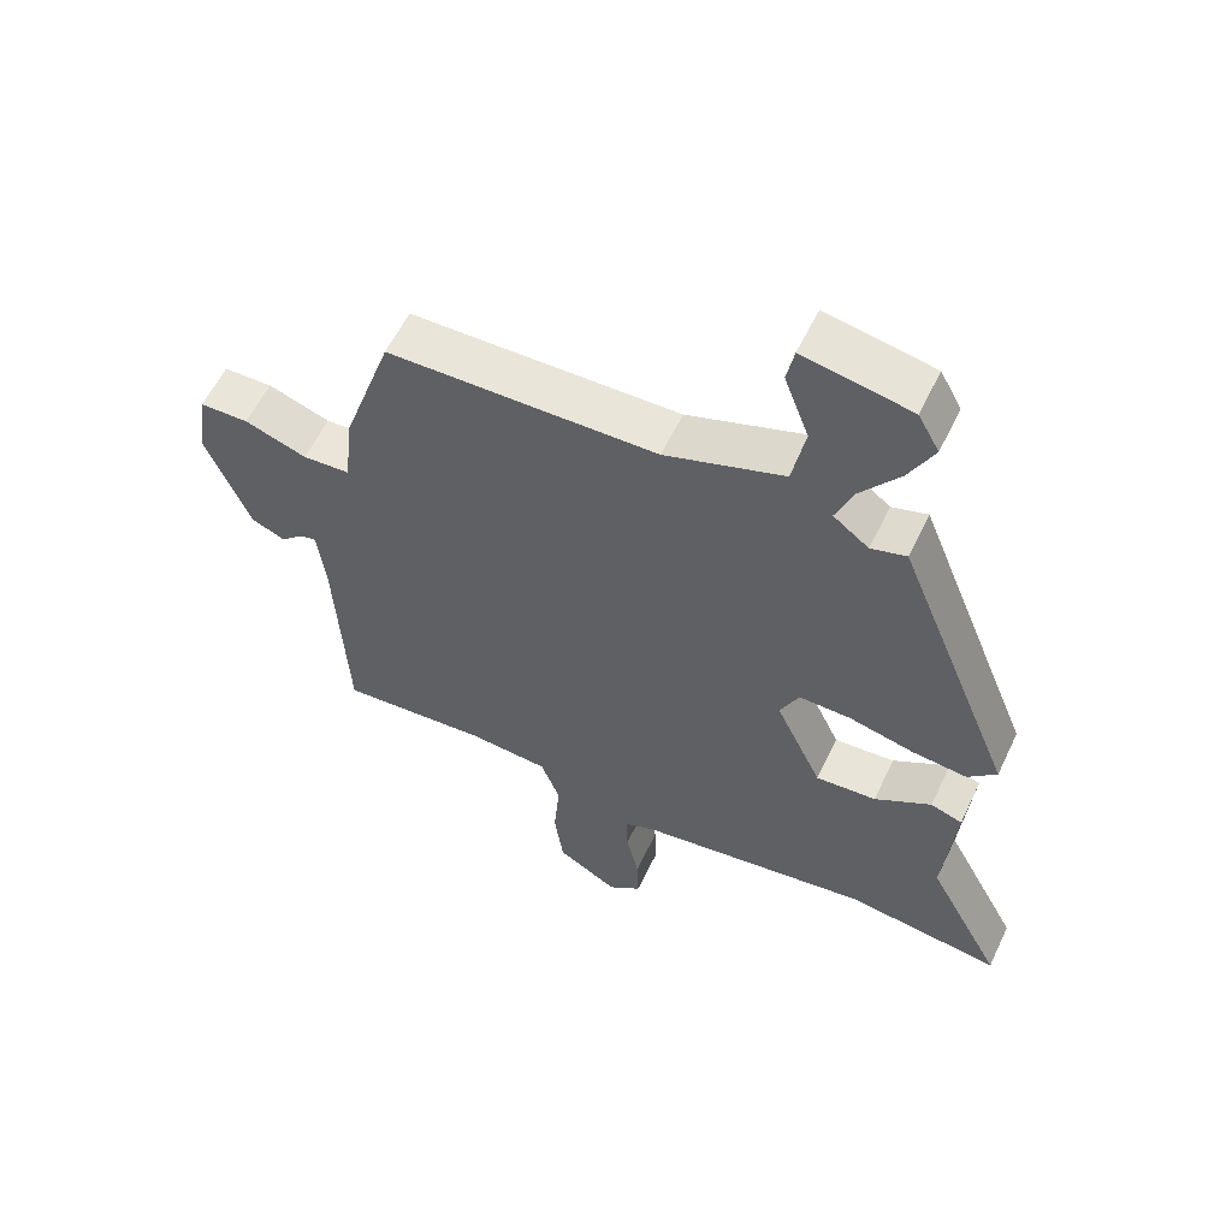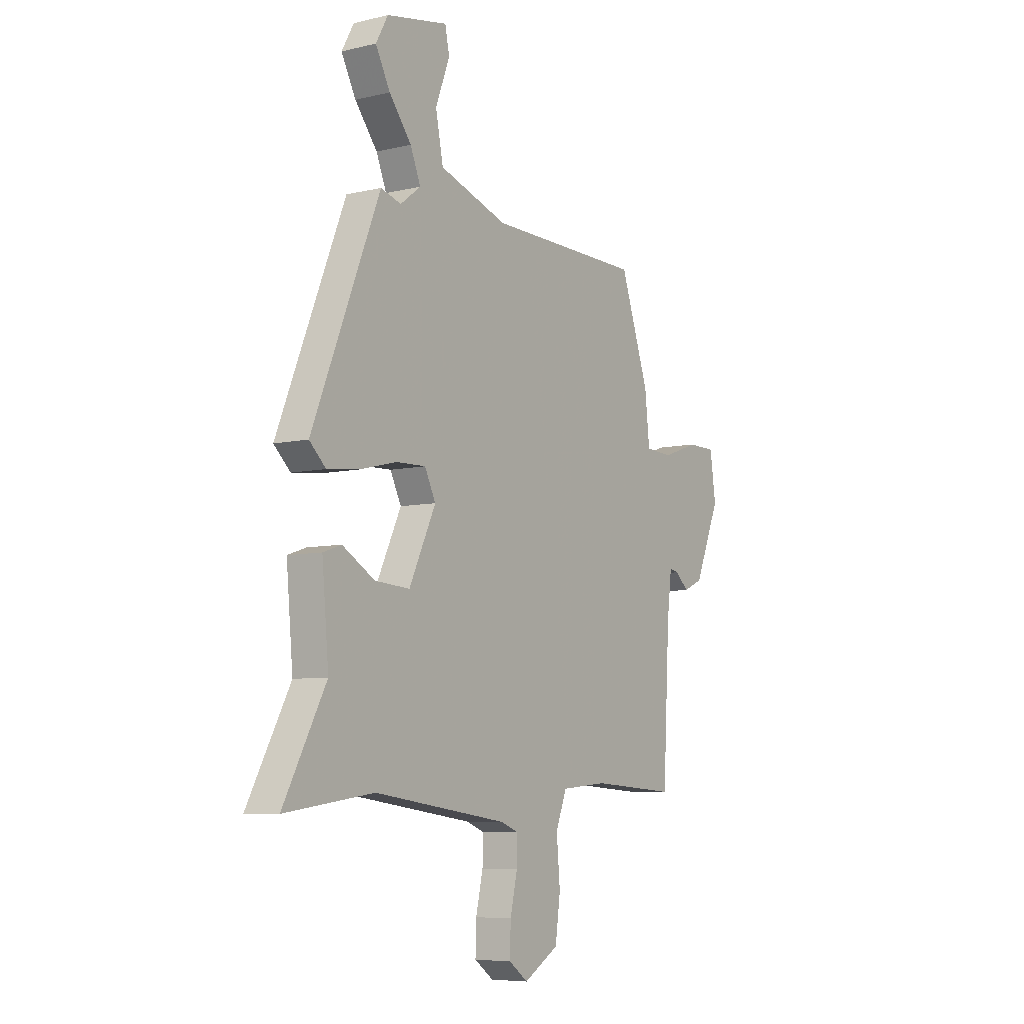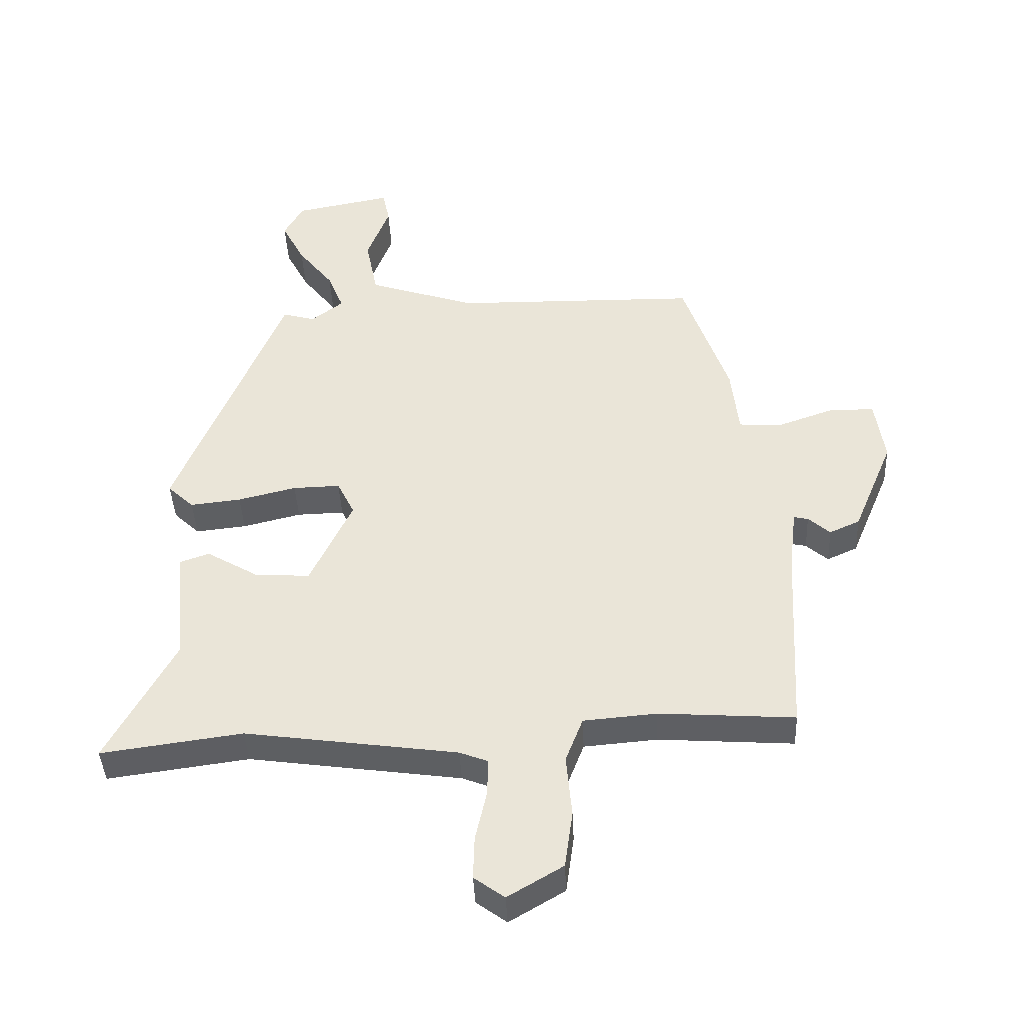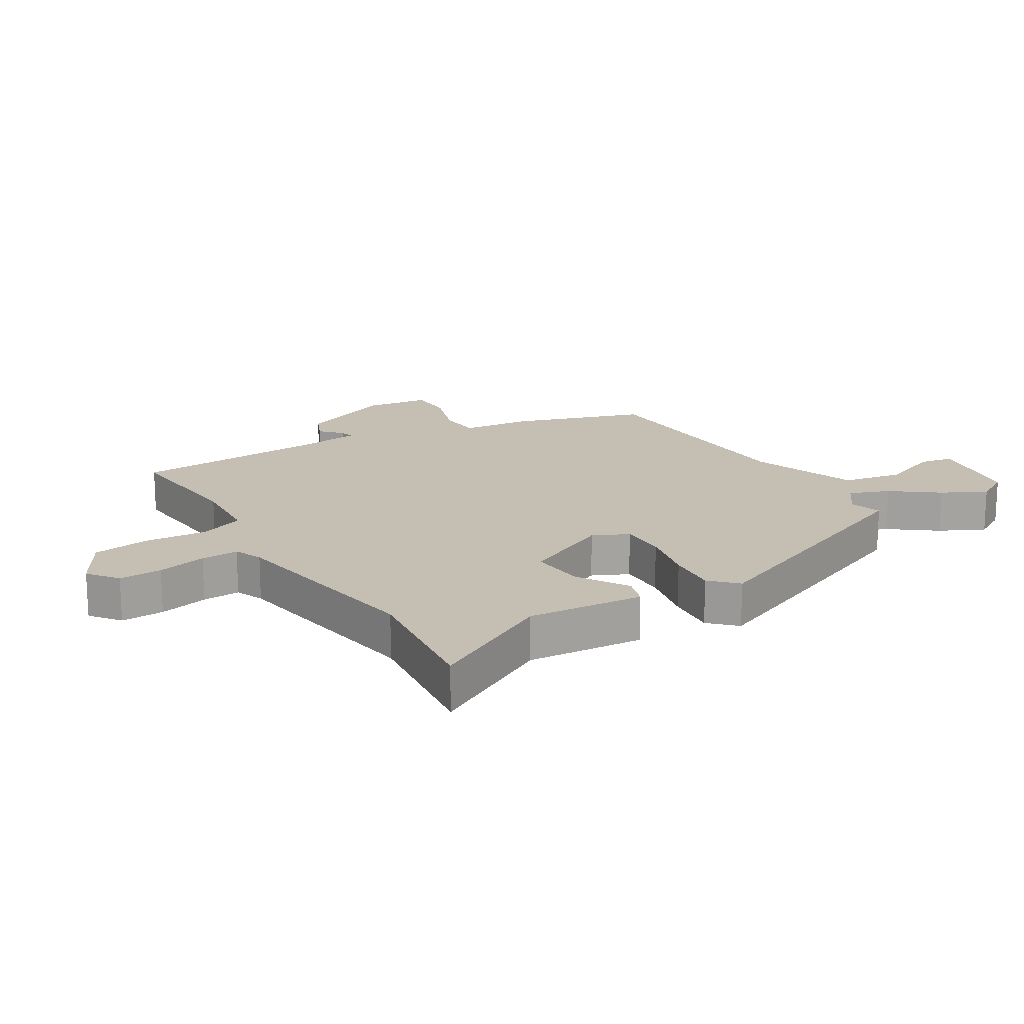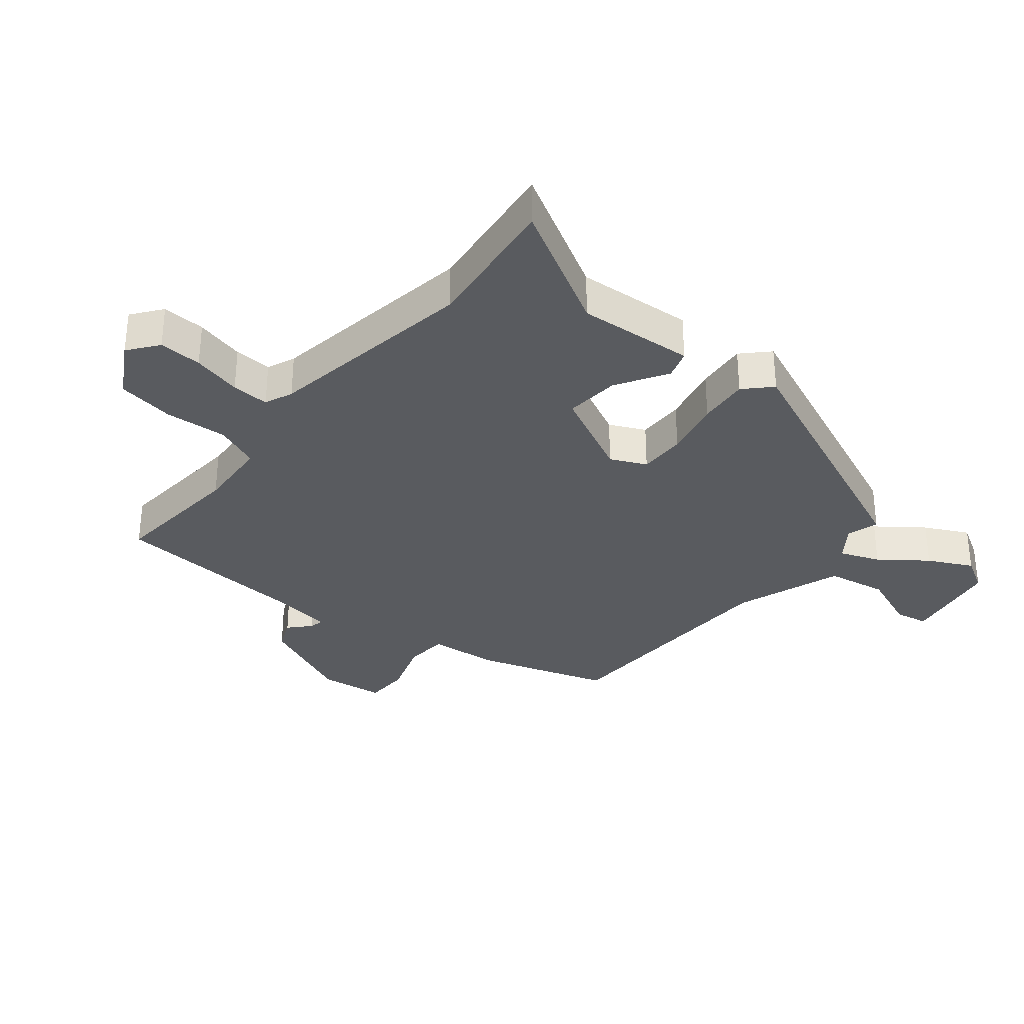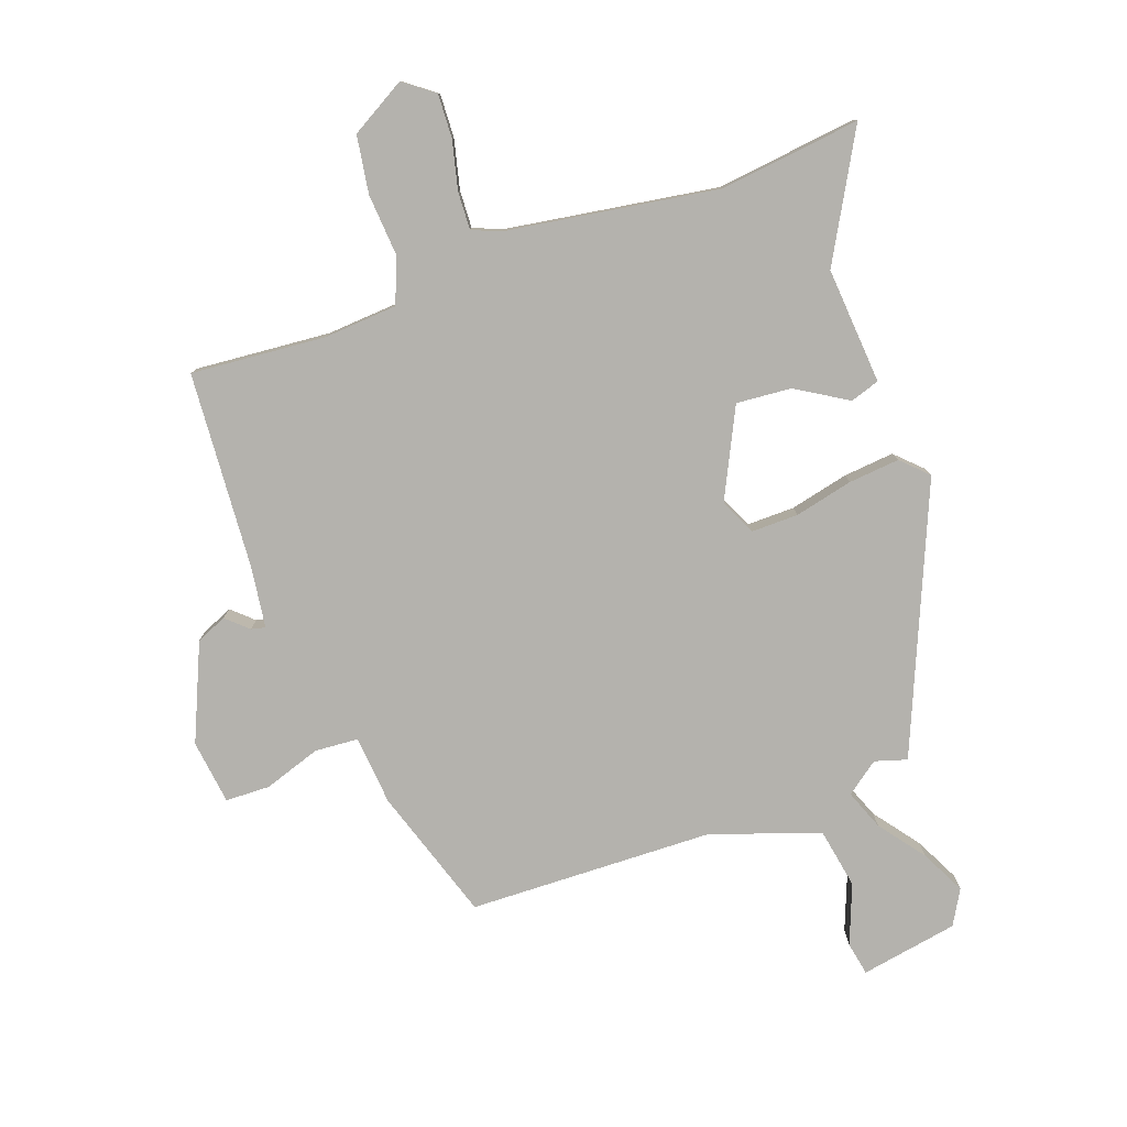
<metadata>
{"format":"obj","ext":"obj","renderer":"f3d","projection":"perspective","resolution":1024,"background":"white","views":[{"elev":57.8,"azim":-154.7,"up":"+Z"},{"elev":-7.0,"azim":-55.6,"up":"+Z"},{"elev":-41.4,"azim":2.6,"up":"+Z"},{"elev":17.6,"azim":-122.2,"up":"+Y"},{"elev":-32.7,"azim":-130.2,"up":"+Y"},{"elev":-79.5,"azim":-161.1,"up":"+Y"}]}
</metadata>
<code>
v -0.337 0.07 0.477
v -0.285 0.07 0.462
v -0.233 0.07 0.502
v -0.259 0.07 0.566
v -0.316 0.07 0.639
v -0.353 0.07 0.71
v -0.322 0.07 0.766
v -0.165 0.07 0.796
v -0.154 0.07 0.742
v -0.19 0.07 0.646
v -0.171 0.07 0.549
v 0.004 0.07 0.491
v 0.4 0.07 0.485
v 0.473 0.07 0.272
v 0.485 0.07 0.16
v 0.555 0.07 0.156
v 0.646 0.07 0.188
v 0.718 0.07 0.187
v 0.733 0.07 0.083
v 0.668 0.07 -0.073
v 0.619 0.07 -0.095
v 0.584 0.07 -0.064
v 0.561 0.07 -0.059
v 0.549 0.07 -0.158
v 0.532 0.07 -0.476
v 0.314 0.07 -0.461
v 0.196 0.07 -0.471
v 0.168 0.07 -0.544
v 0.177 0.07 -0.645
v 0.164 0.07 -0.738
v 0.075 0.07 -0.791
v 0.026 0.07 -0.755
v 0.028 0.07 -0.685
v 0.046 0.07 -0.605
v 0.048 0.07 -0.544
v 0.002 0.07 -0.526
v -0.34 0.07 -0.478
v -0.567 0.07 -0.509
v -0.458 0.07 -0.306
v -0.475 0.07 -0.118
v -0.428 0.07 -0.102
v -0.345 0.07 -0.151
v -0.256 0.07 -0.157
v -0.188 0.07 -0.013
v -0.216 0.07 0.044
v -0.292 0.07 0.042
v -0.386 0.07 0.019
v -0.468 0.07 0.01
v -0.51 0.07 0.05
v -0.337 0 0.477
v -0.285 0 0.462
v -0.233 0 0.502
v -0.259 0 0.566
v -0.316 0 0.639
v -0.353 0 0.71
v -0.322 0 0.766
v -0.165 0 0.796
v -0.154 0 0.742
v -0.19 0 0.646
v -0.171 0 0.549
v 0.004 0 0.491
v 0.4 0 0.485
v 0.473 0 0.272
v 0.485 0 0.16
v 0.555 0 0.156
v 0.646 0 0.188
v 0.718 0 0.187
v 0.733 0 0.083
v 0.668 0 -0.073
v 0.619 0 -0.095
v 0.584 0 -0.064
v 0.561 0 -0.059
v 0.549 0 -0.158
v 0.532 0 -0.476
v 0.314 0 -0.461
v 0.196 0 -0.471
v 0.168 0 -0.544
v 0.177 0 -0.645
v 0.164 0 -0.738
v 0.075 0 -0.791
v 0.026 0 -0.755
v 0.028 0 -0.685
v 0.046 0 -0.605
v 0.048 0 -0.544
v 0.002 0 -0.526
v -0.34 0 -0.478
v -0.567 0 -0.509
v -0.458 0 -0.306
v -0.475 0 -0.118
v -0.428 0 -0.102
v -0.345 0 -0.151
v -0.256 0 -0.157
v -0.188 0 -0.013
v -0.216 0 0.044
v -0.292 0 0.042
v -0.386 0 0.019
v -0.468 0 0.01
v -0.51 0 0.05
f 49 1 2
f 48 49 2
f 47 48 2
f 46 47 2
f 45 46 2 3
f 44 45 3
f 39 40 41 42
f 39 42 43
f 38 39 43
f 37 38 43
f 36 37 43 44
f 32 33 34
f 31 32 34
f 30 31 34
f 29 30 34
f 28 29 34
f 27 28 34 35
f 24 25 26
f 23 24 26 27
f 20 21 22
f 19 20 22
f 18 19 22
f 17 18 22
f 16 17 22
f 15 16 22 23
f 12 13 14 15
f 36 44 3
f 35 36 3
f 27 35 3
f 23 27 3
f 15 23 3
f 12 15 3
f 11 12 3
f 8 9 10
f 7 8 10
f 6 7 10
f 5 6 10
f 4 5 10
f 3 4 10 11
f 51 50 98
f 51 98 97
f 51 97 96
f 51 96 95
f 52 51 95 94
f 52 94 93
f 91 90 89 88
f 92 91 88
f 92 88 87
f 92 87 86
f 93 92 86 85
f 83 82 81
f 83 81 80
f 83 80 79
f 83 79 78
f 83 78 77
f 84 83 77 76
f 75 74 73
f 76 75 73 72
f 71 70 69
f 71 69 68
f 71 68 67
f 71 67 66
f 71 66 65
f 72 71 65 64
f 64 63 62 61
f 52 93 85
f 52 85 84
f 52 84 76
f 52 76 72
f 52 72 64
f 52 64 61
f 52 61 60
f 59 58 57
f 59 57 56
f 59 56 55
f 59 55 54
f 59 54 53
f 60 59 53 52
f 1 50 51 2
f 2 51 52 3
f 3 52 53 4
f 4 53 54 5
f 5 54 55 6
f 6 55 56 7
f 7 56 57 8
f 8 57 58 9
f 9 58 59 10
f 10 59 60 11
f 11 60 61 12
f 12 61 62 13
f 13 62 63 14
f 14 63 64 15
f 15 64 65 16
f 16 65 66 17
f 17 66 67 18
f 18 67 68 19
f 19 68 69 20
f 20 69 70 21
f 21 70 71 22
f 22 71 72 23
f 23 72 73 24
f 24 73 74 25
f 25 74 75 26
f 26 75 76 27
f 27 76 77 28
f 28 77 78 29
f 29 78 79 30
f 30 79 80 31
f 31 80 81 32
f 32 81 82 33
f 33 82 83 34
f 34 83 84 35
f 35 84 85 36
f 36 85 86 37
f 37 86 87 38
f 38 87 88 39
f 39 88 89 40
f 40 89 90 41
f 41 90 91 42
f 42 91 92 43
f 43 92 93 44
f 44 93 94 45
f 45 94 95 46
f 46 95 96 47
f 47 96 97 48
f 48 97 98 49
f 49 98 50 1

</code>
